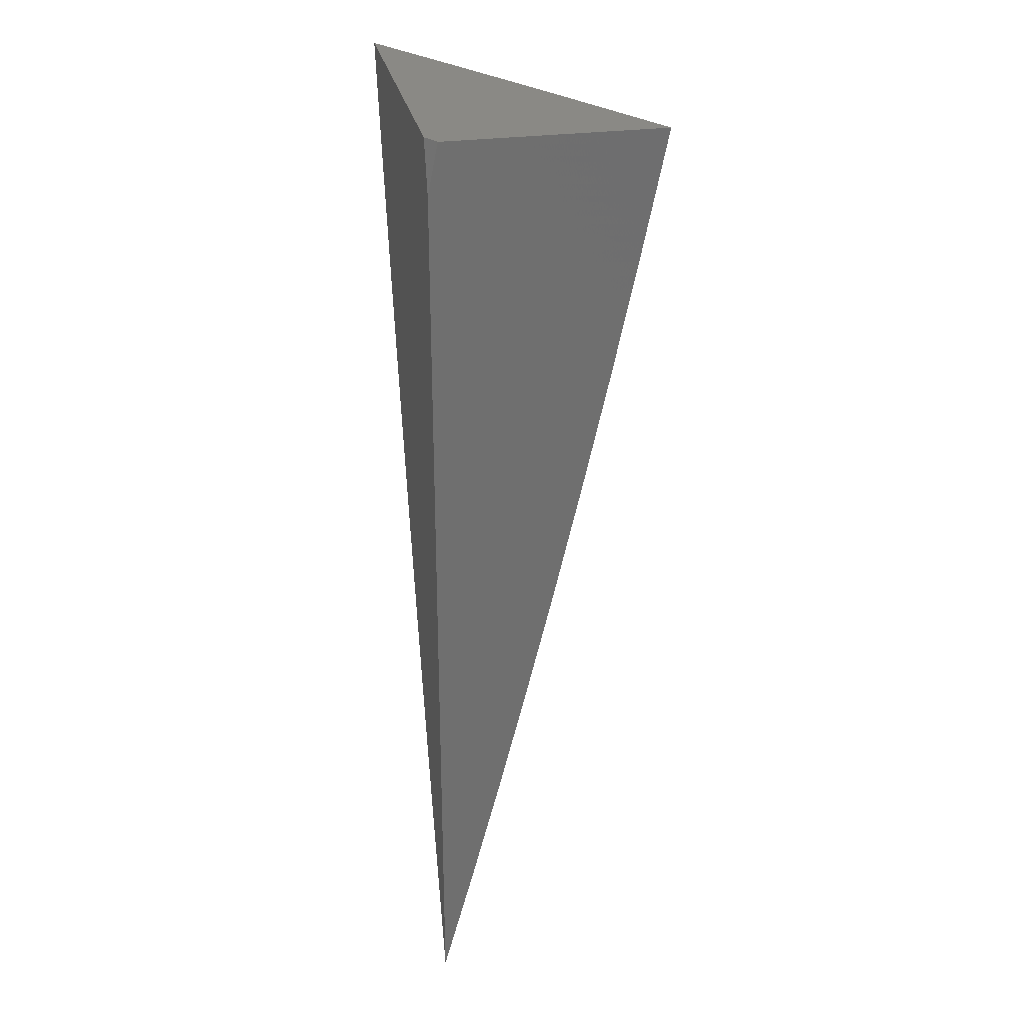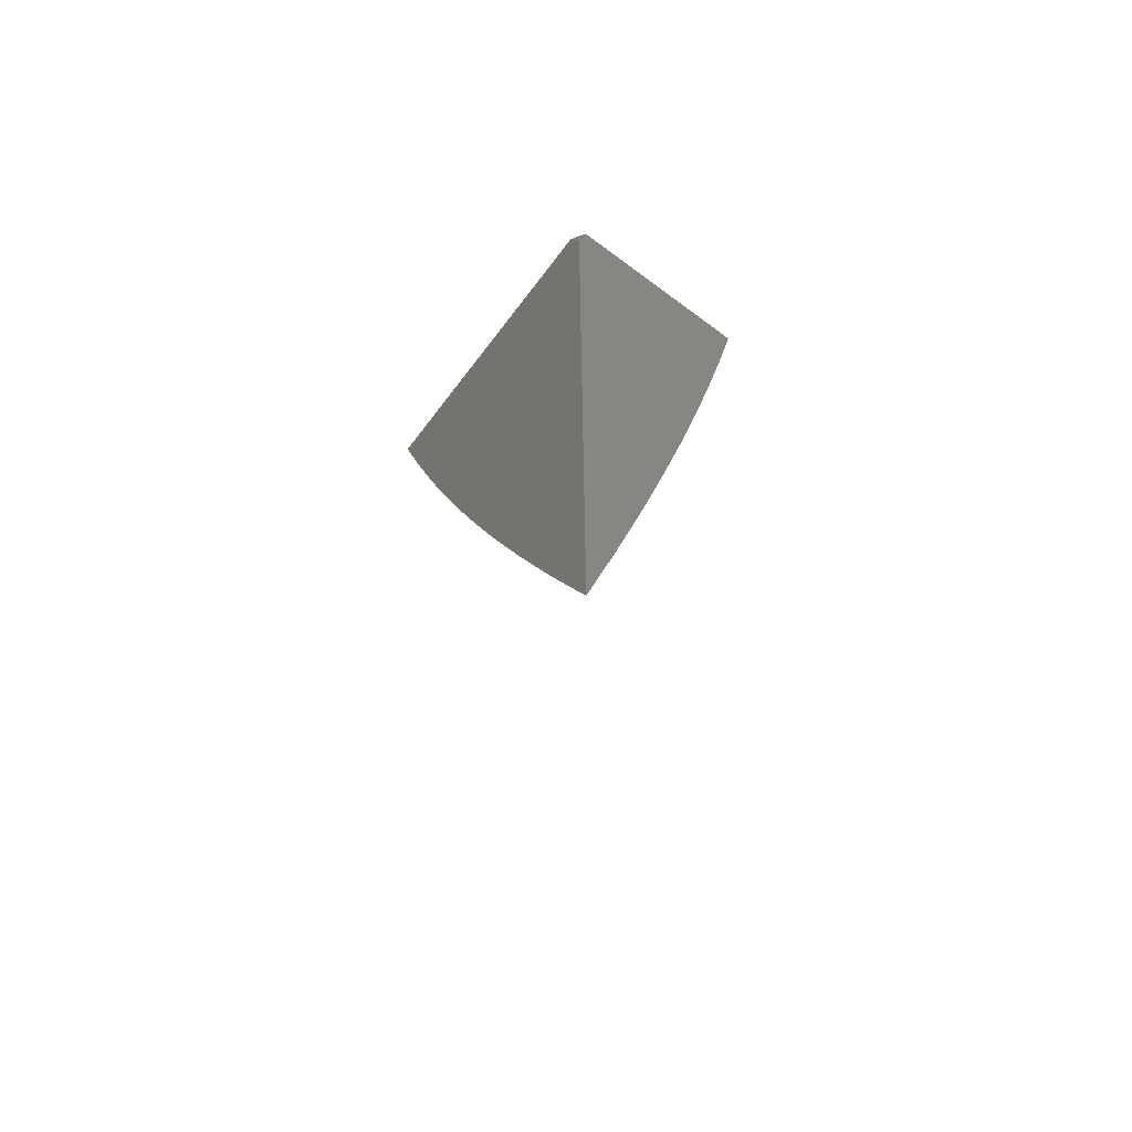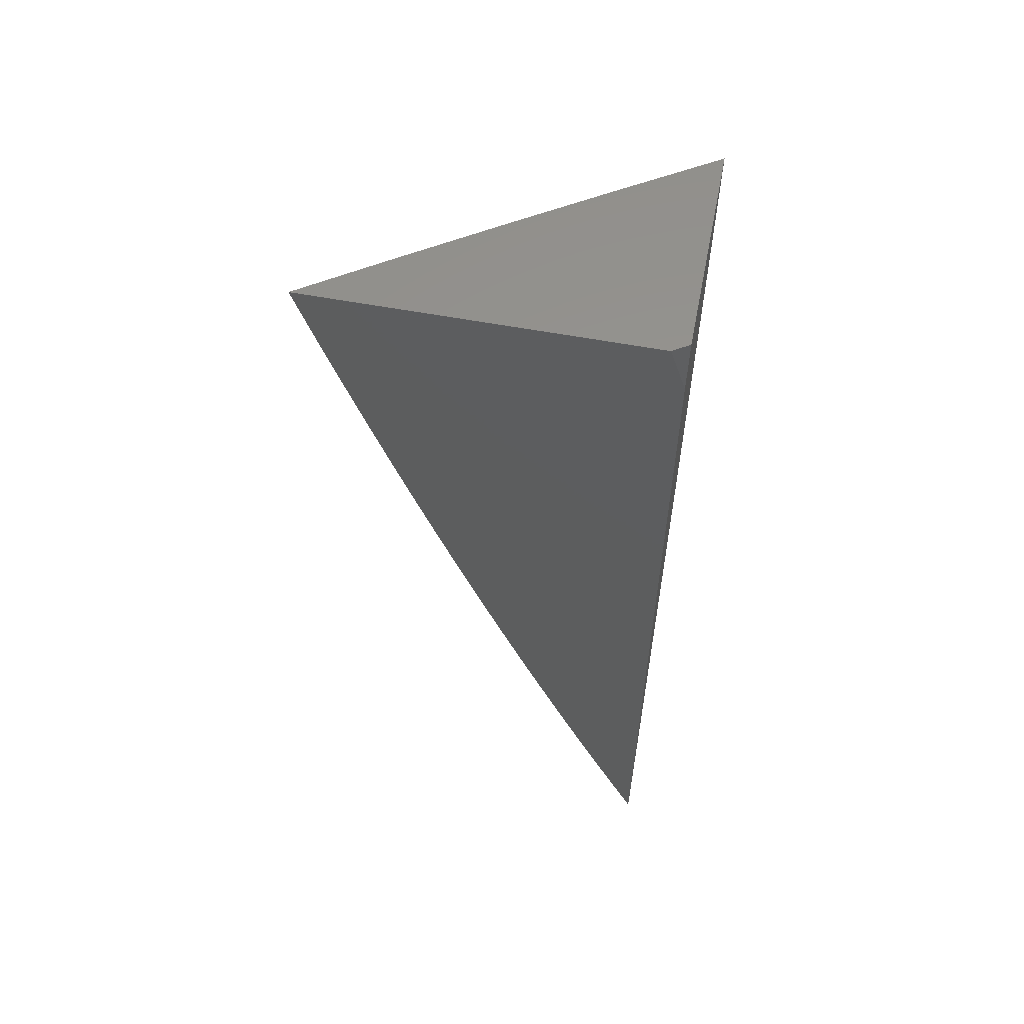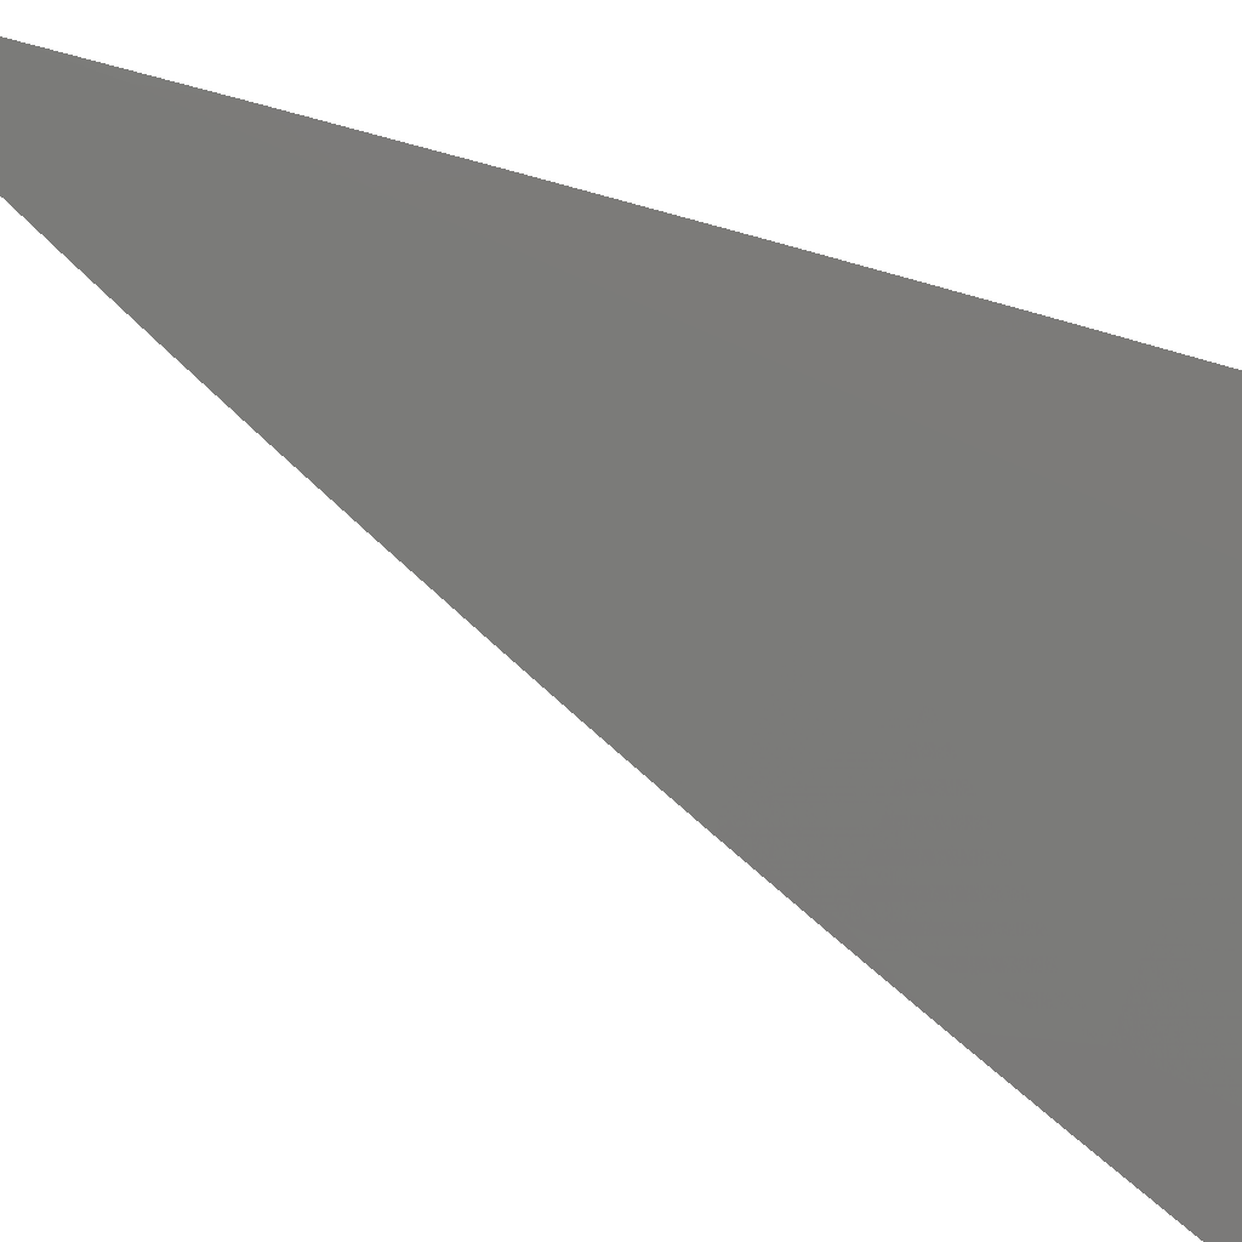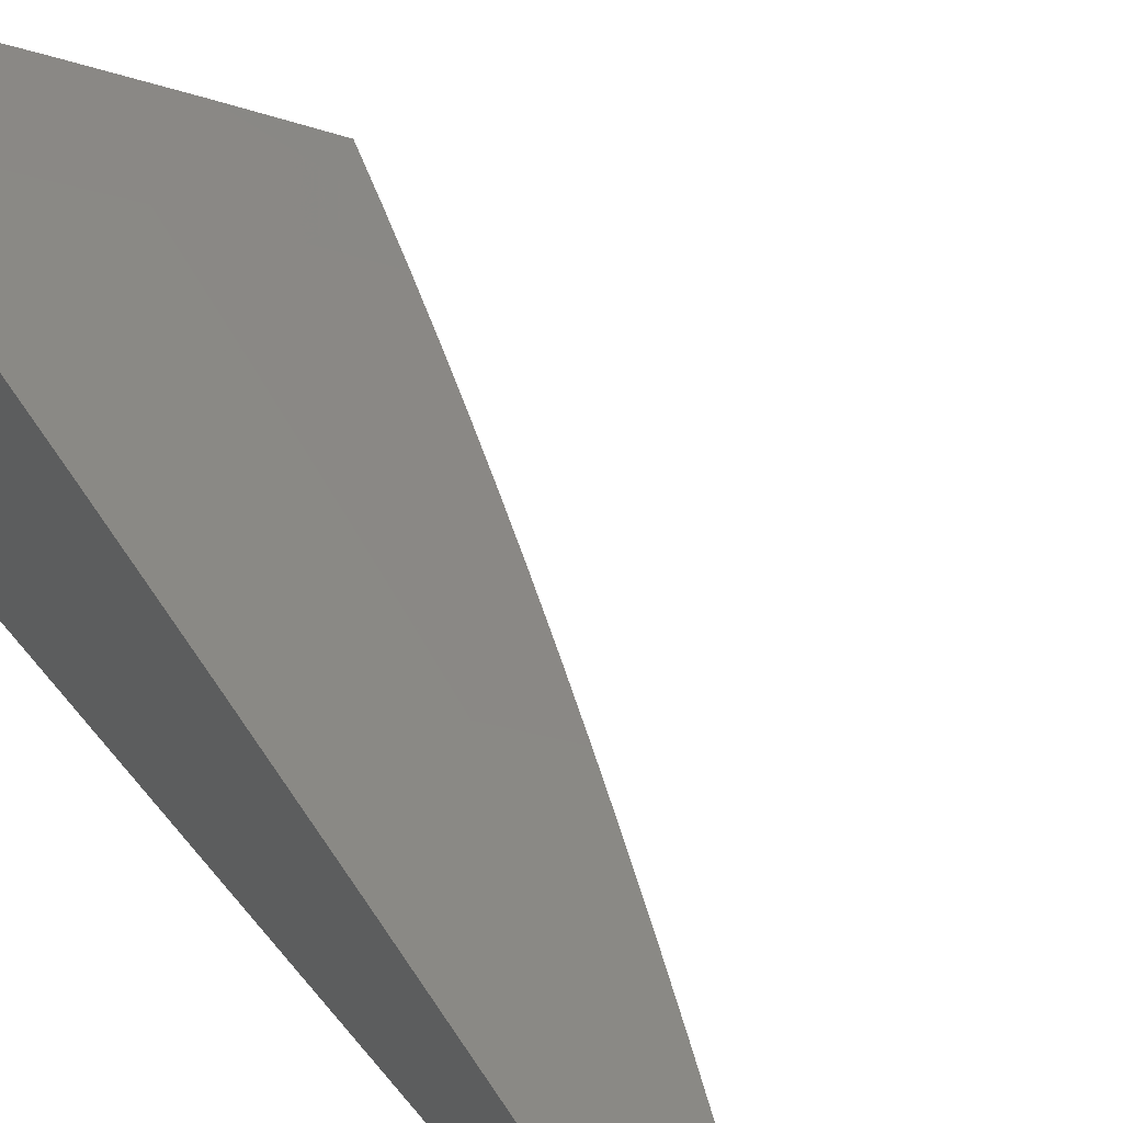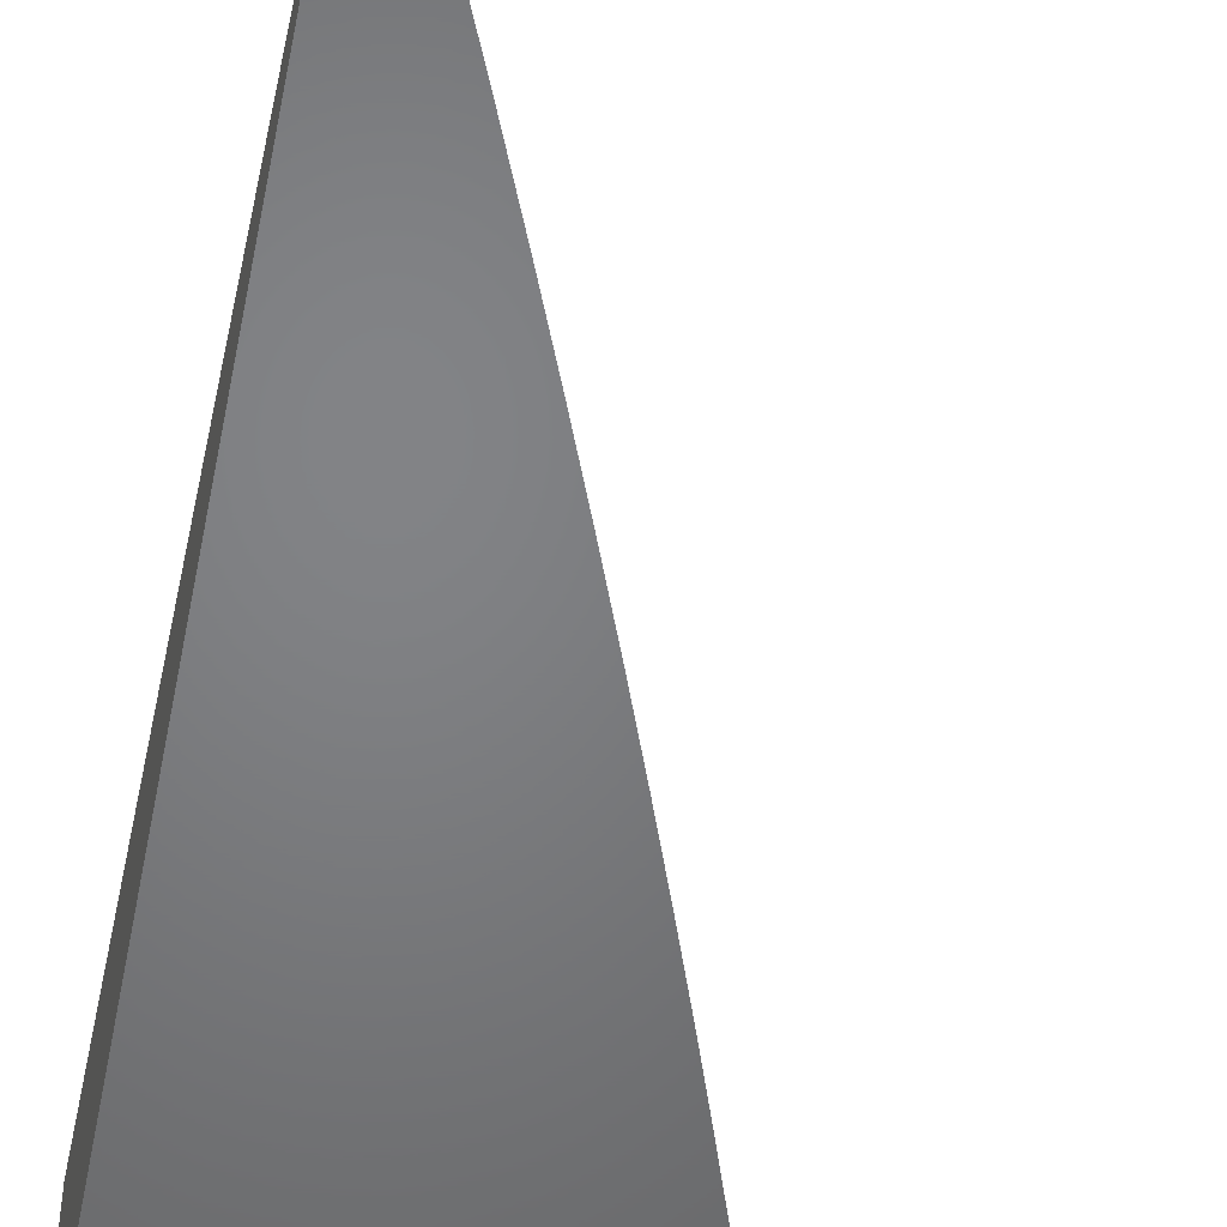
<metadata>
{"format":"stl","ext":"stl","renderer":"f3d","projection":"perspective","resolution":1024,"background":"white","views":[{"elev":28.9,"azim":78.6,"up":"+Z"},{"elev":-64.3,"azim":53.0,"up":"+Z"},{"elev":58.0,"azim":11.0,"up":"+Z"},{"elev":70.1,"azim":-67.5,"up":"+Y"},{"elev":39.4,"azim":147.3,"up":"+Y"},{"elev":-51.2,"azim":169.0,"up":"+Y"}]}
</metadata>
<code>
# stl→obj: 52 verts, 100 faces
v -6.263 9 -2
v -6.197 9.043 -2
v -6.249 9 -2.046
v -6.189 9.03 -2.09
v -6.234 9 -2.092
v -6.22 9 -2.138
v -6.18 9.017 -2.181
v -6.205 9 -2.184
v -6.189 9 -2.23
v -6.17 9.003 -2.271
v -6.174 9 -2.275
v -6.158 9 -2.321
v -6.105 9.046 -2.271
v -6.1 9.038 -2.316
v -6.035 9.08 -2.316
v -6.03 9.073 -2.362
v -6 9.091 -2.364
v -6.025 9.065 -2.407
v -6 9.07 -2.454
v -6.02 9.058 -2.452
v -6.014 9.05 -2.498
v -6.085 9.016 -2.452
v -6.08 9.008 -2.498
v -6.108 9 -2.456
v -6.091 9 -2.501
v -6.073 9 -2.546
v -6.009 9.042 -2.543
v -6.055 9 -2.591
v -6.004 9.034 -2.588
v -6.037 9 -2.636
v -6 9.024 -2.635
v -6.019 9 -2.68
v -6 9 -2.724
v -6.123 9.073 -2.09
v -6.132 9.086 -2
v -6.058 9.115 -2.09
v -6.066 9.128 -2
v -6 9.151 -2.091
v -6 9.169 -2
v -6 9.132 -2.182
v -6.049 9.102 -2.181
v -6.114 9.06 -2.181
v -6.039 9.088 -2.271
v -6 9.112 -2.273
v -6 9.047 -2.545
v -6.125 9 -2.411
v -6.09 9.023 -2.407
v -6.141 9 -2.366
v -6.095 9.031 -2.362
v -6 9.008 -2
v -6.012 9 -2
v -6 9 -2.038
f 1 2 3
f 3 2 4
f 3 4 5
f 5 4 6
f 6 4 7
f 6 7 8
f 8 7 9
f 9 7 10
f 9 10 11
f 11 10 12
f 12 10 13
f 12 13 14
f 14 13 15
f 14 15 16
f 16 15 17
f 16 17 18
f 18 17 19
f 18 19 20
f 20 19 21
f 20 21 22
f 22 21 23
f 22 23 24
f 24 23 25
f 25 23 26
f 26 23 27
f 26 27 28
f 28 27 29
f 28 29 30
f 30 29 31
f 30 31 32
f 32 31 33
f 4 2 34
f 34 2 35
f 34 35 36
f 36 35 37
f 36 37 38
f 38 37 39
f 38 40 36
f 36 40 41
f 36 41 34
f 34 41 42
f 34 42 4
f 4 42 7
f 41 40 43
f 43 40 44
f 43 44 15
f 15 44 17
f 19 45 21
f 21 45 27
f 21 27 23
f 27 45 29
f 29 45 31
f 24 46 22
f 22 46 47
f 22 47 20
f 20 47 18
f 46 48 47
f 47 48 49
f 47 49 18
f 18 49 16
f 49 48 14
f 14 48 12
f 13 10 7
f 13 7 42
f 41 43 42
f 42 43 13
f 16 49 14
f 43 15 13
f 50 51 52
f 33 31 52
f 52 31 45
f 52 45 19
f 19 17 52
f 52 17 50
f 50 17 44
f 50 44 40
f 40 38 50
f 50 38 39
f 39 37 50
f 50 37 35
f 50 35 51
f 51 35 2
f 51 2 1
f 1 3 51
f 51 3 5
f 51 5 6
f 6 8 51
f 51 8 9
f 51 9 11
f 11 12 51
f 51 12 48
f 51 48 52
f 52 48 46
f 52 46 24
f 24 25 52
f 52 25 26
f 52 26 28
f 28 30 52
f 52 30 32
f 52 32 33

</code>
